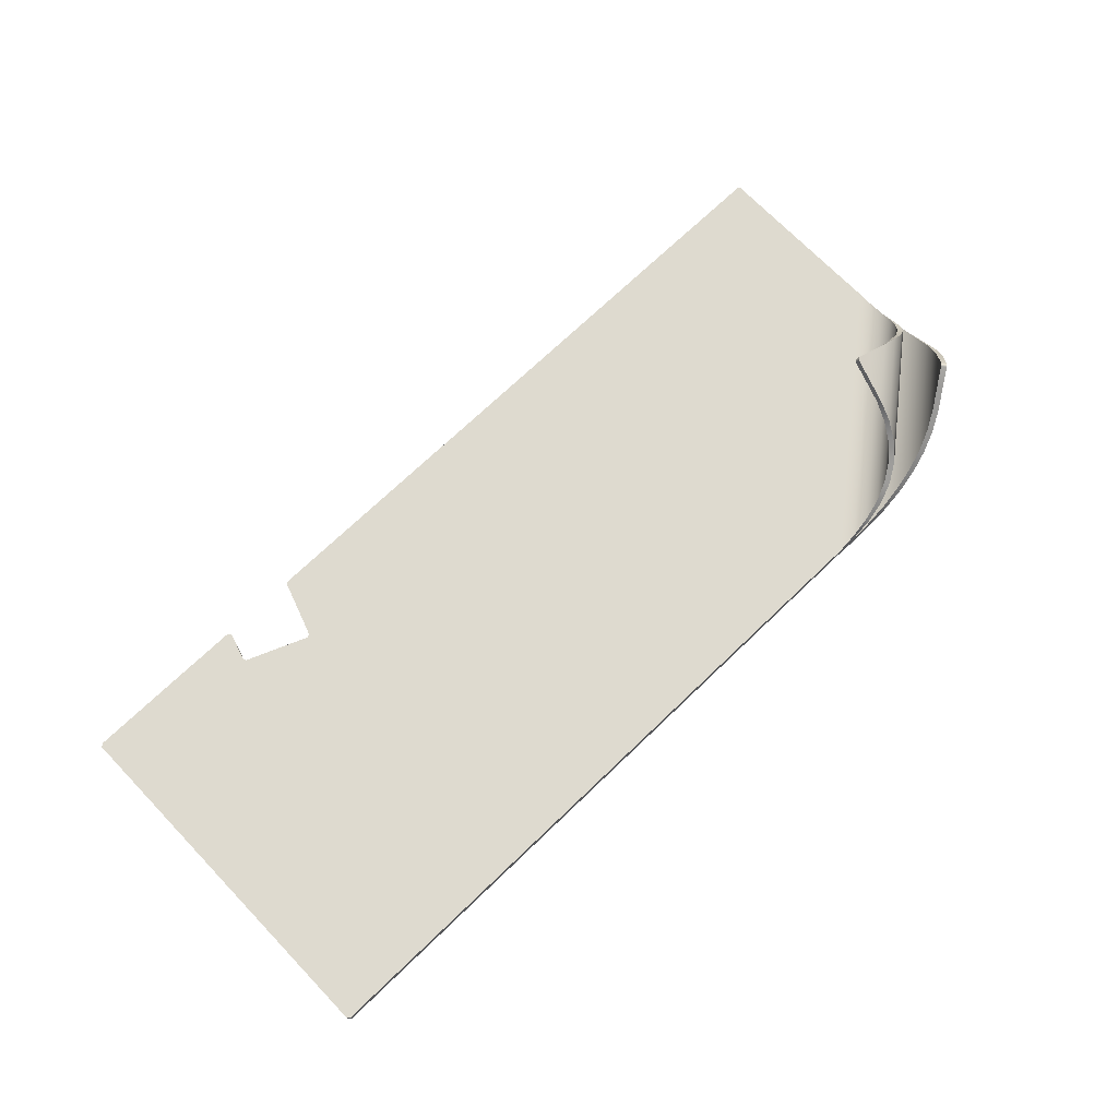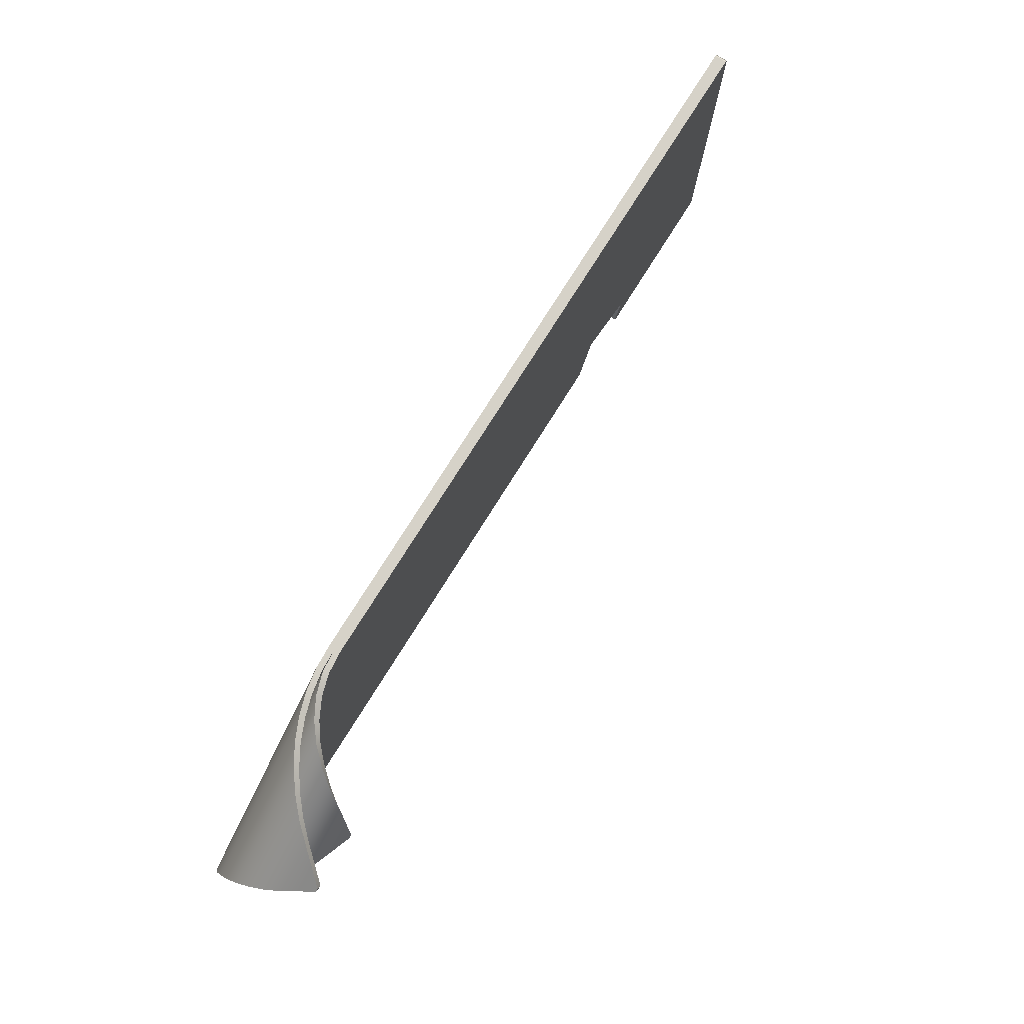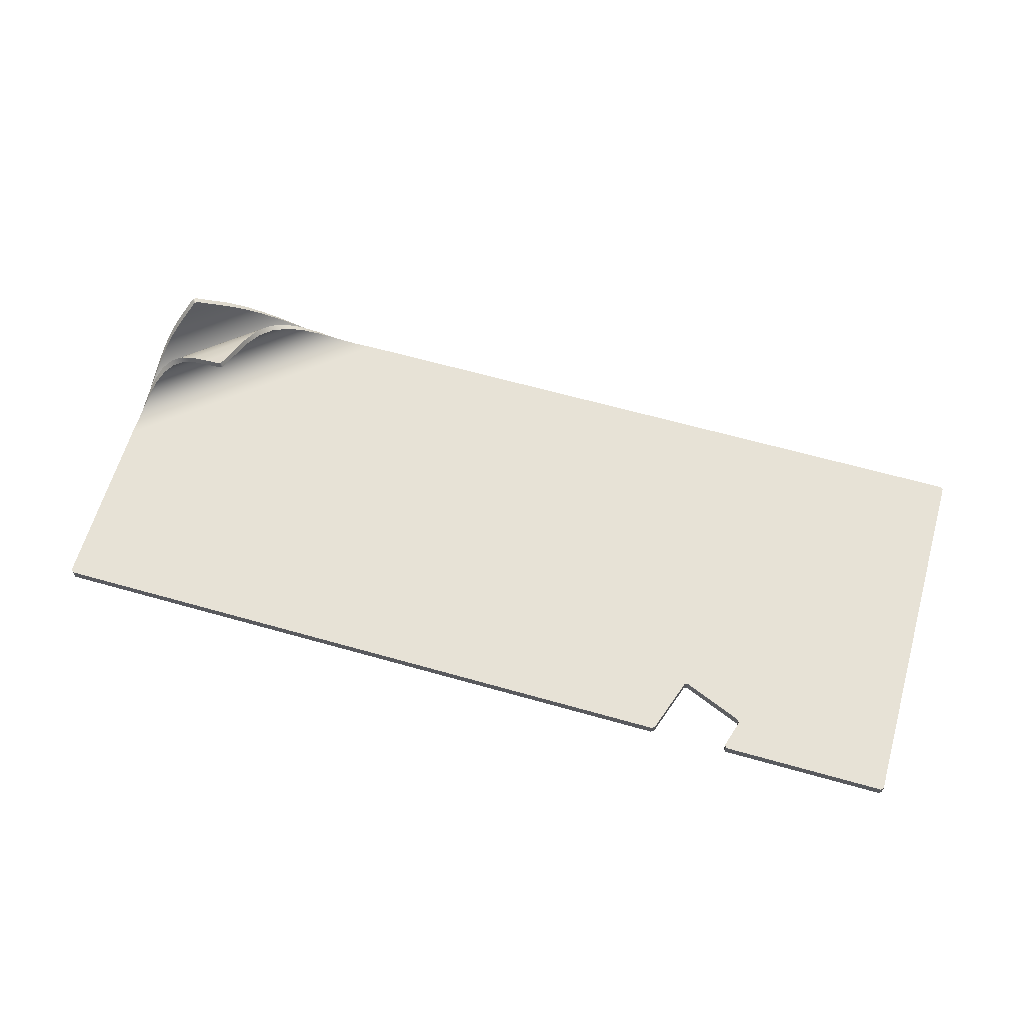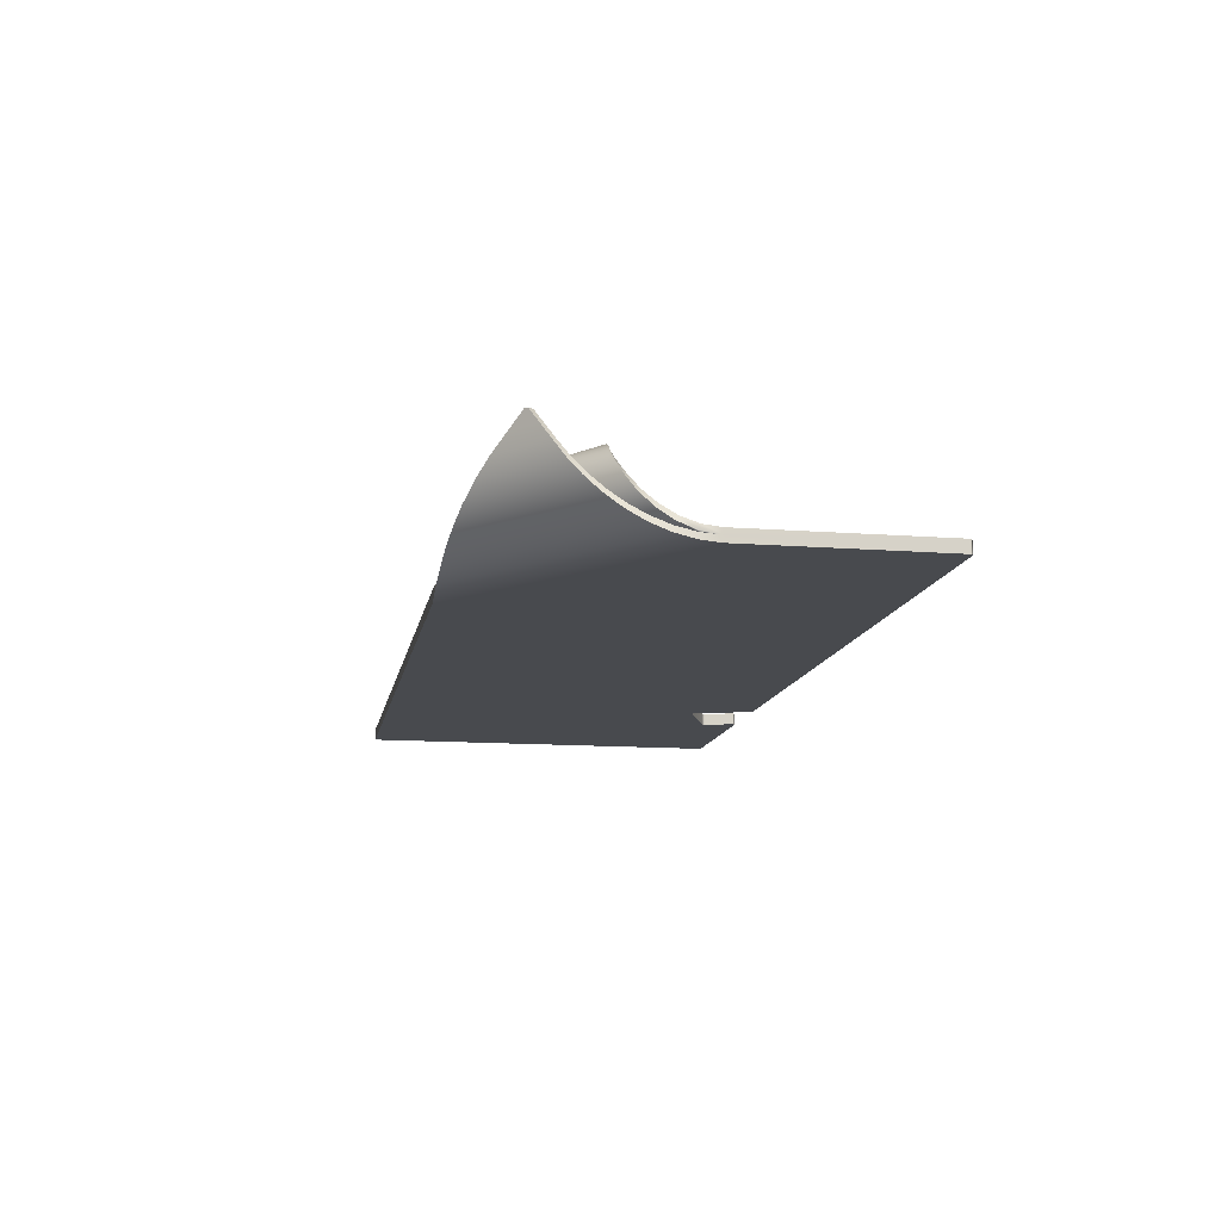
<metadata>
{"format":"obj","ext":"obj","renderer":"f3d","projection":"perspective","resolution":1024,"background":"white","views":[{"elev":71.0,"azim":136.1,"up":"+Z"},{"elev":77.9,"azim":-57.8,"up":"+Y"},{"elev":63.1,"azim":16.0,"up":"+Z"},{"elev":-12.8,"azim":-100.1,"up":"+Z"}]}
</metadata>
<code>
g mesh_Pik0911_00_TicketGeneral_1
v -0.06156 0.00257 -0.006437
v -0.06147 3.029e-06 -0.006652
v -0.06114 -1.349e-05 -0.006652
v -0.06123 0.002596 -0.006473
v -0.06159 0.005079 -0.00584
v -0.06126 0.005148 -0.005903
v -0.06153 0.007473 -0.004883
v -0.0612 0.007586 -0.004961
v -0.06134 0.009703 -0.0036
v -0.06101 0.009859 -0.003683
v -0.06098 0.01172 -0.002038
v -0.06065 0.01192 -0.002115
v -0.06041 0.01349 -0.0002514
v -0.06008 0.01373 -0.0003163
v -0.05962 0.01499 0.001694
v -0.05928 0.01526 0.001648
v -0.05859 0.0162 0.003729
v -0.05823 0.01649 0.003706
v -0.05742 0.01723 0.005645
v -0.05704 0.01754 0.005645
v -0.05625 0.01827 0.007553
v -0.05585 0.0186 0.007576
v -0.05398 0.02004 0.005645
v -0.05211 0.02149 0.003706
v -0.05009 0.02276 0.001648
v -0.04783 0.02373 -0.0003169
v -0.04534 0.02442 -0.002116
v -0.04265 0.02486 -0.003684
v -0.03978 0.02509 -0.004962
v -0.03677 0.02515 -0.005903
v -0.03368 0.0251 -0.006474
v -0.03053 0.02499 -0.006652
v 4.344e-06 0.02499 -0.006653
v 4.344e-06 -5.3e-06 -0.006653
v 0.06109 0.02499 -0.006653
v -0.06108 -0.02501 -0.006653
v -0.06147 3.029e-06 -0.006652
v -0.06147 -0.02466 -0.006653
v 4.344e-06 -0.02501 -0.006653
v 0.06115 -5.3e-06 -0.006653
v 0.03006 -0.0148 -0.006653
v 0.02833 -0.02472 -0.006653
v 0.02793 -0.02501 -0.006653
v 0.03088 -0.01724 -0.006653
v 0.03133 -0.01703 -0.006653
v 0.04532 -0.01756 -0.006653
v 0.03951 -0.0204 -0.006653
v 0.03972 -0.02084 -0.006653
v 0.06109 -0.02501 -0.006653
v 0.03887 -0.02501 -0.006653
v 0.03857 -0.02461 -0.006653
v 0.06119 -0.02491 -0.006653
v 0.06147 -5.3e-06 -0.006653
v 0.06147 0.02465 -0.006653
v 0.06147 -0.02466 -0.006653
v -0.03359 0.02499 -0.005708
v -0.03054 0.02499 -0.005873
v -0.06116 1.175e-06 -0.00589
v -0.06116 0.002497 -0.005703
v -0.06147 -5.303e-06 -0.005873
v -0.03659 0.02493 -0.005178
v -0.06146 0.00245 -0.005674
v -0.0611 0.004935 -0.00517
v -0.03951 0.02476 -0.004304
v -0.0614 0.00485 -0.00512
v -0.06096 0.007268 -0.004294
v -0.04231 0.02444 -0.003118
v -0.06126 0.007143 -0.004231
v -0.06069 0.009447 -0.003107
v -0.04494 0.02393 -0.001663
v -0.061 0.009283 -0.003041
v -0.06026 0.01143 -0.001652
v -0.04738 0.02318 6.653e-06
v -0.06057 0.01123 -0.00159
v -0.05963 0.01318 1.611e-05
v -0.04961 0.02217 0.00183
v -0.05996 0.01294 6.748e-05
v -0.0588 0.01467 0.001837
v -0.05162 0.02088 0.00374
v -0.05914 0.0144 0.001873
v -0.05774 0.01588 0.003745
v -0.05349 0.01944 0.005671
v -0.0581 0.01559 0.003762
v -0.05655 0.01694 0.005673
v -0.05536 0.01799 0.007602
v -0.05693 0.01663 0.005671
v -0.05576 0.01767 0.007579
v -0.05585 0.0186 0.007576
v -0.05576 0.01767 0.007579
v -0.05625 0.01827 0.007553
v -0.05536 0.01799 0.007602
v -0.05398 0.02004 0.005645
v -0.05349 0.01944 0.005671
v -0.05211 0.02149 0.003706
v -0.05162 0.02088 0.00374
v -0.05009 0.02276 0.001648
v -0.04961 0.02217 0.00183
v -0.04783 0.02373 -0.0003169
v -0.04738 0.02318 6.653e-06
v -0.04534 0.02442 -0.002116
v -0.04494 0.02393 -0.001663
v -0.04265 0.02486 -0.003684
v -0.04231 0.02444 -0.003118
v -0.03978 0.02509 -0.004962
v -0.03951 0.02476 -0.004304
v -0.03677 0.02515 -0.005903
v -0.03659 0.02493 -0.005178
v -0.03368 0.0251 -0.006474
v -0.03359 0.02499 -0.005708
v -0.03053 0.02499 -0.006652
v -0.03054 0.02499 -0.005873
v 4.344e-06 0.02499 -0.006653
v -0.03054 0.02499 -0.005873
v 4.344e-06 0.02499 -0.005095
v -0.03055 0.02501 -0.005094
v 0.06109 0.02499 -0.005095
v 0.06109 0.02499 -0.006653
v 0.06147 0.02465 -0.006653
v 0.06147 0.02465 -0.005095
v -0.03342 0.02478 -0.004844
v -0.03357 0.02497 -0.005584
v -0.03648 0.02479 -0.004683
v -0.03618 0.02442 -0.004066
v -0.03914 0.0243 -0.00327
v -0.03872 0.0238 -0.002845
v -0.04145 0.0234 -0.001506
v -0.04097 0.02281 -0.001321
v -0.04337 0.02201 0.0004117
v -0.04288 0.02141 0.0003368
v -0.04489 0.02013 0.002268
v -0.04444 0.01958 0.001941
v -0.04603 0.01779 0.003853
v -0.04568 0.01735 0.003311
v -0.04688 0.01509 0.004989
v -0.04666 0.01482 0.004292
v -0.04761 0.01224 0.005821
v -0.0474 0.01198 0.005118
v -0.04834 0.009394 0.006653
v -0.04813 0.009135 0.00595
v -0.04854 0.008824 0.00594
v -0.04875 0.009084 0.006643
v -0.05693 0.01663 0.005671
v -0.05625 0.01827 0.007553
v -0.05576 0.01767 0.007579
v -0.05742 0.01723 0.005645
v -0.0581 0.01559 0.003762
v -0.05859 0.0162 0.003729
v -0.05914 0.0144 0.001873
v -0.05962 0.01499 0.001694
v -0.05996 0.01294 6.748e-05
v -0.06041 0.01349 -0.0002514
v -0.06057 0.01123 -0.00159
v -0.06098 0.01172 -0.002038
v -0.061 0.009283 -0.003041
v -0.06134 0.009703 -0.0036
v -0.06126 0.007143 -0.004231
v -0.06153 0.007473 -0.004883
v -0.0614 0.00485 -0.00512
v -0.06159 0.005079 -0.00584
v -0.06146 0.00245 -0.005674
v -0.06156 0.00257 -0.006437
v -0.06147 -5.303e-06 -0.005873
v -0.06147 3.029e-06 -0.006652
v -0.06147 -0.02466 -0.006653
v -0.06147 3.029e-06 -0.006652
v -0.06147 -5.303e-06 -0.005873
v -0.06147 -0.02466 -0.005095
v -0.06146 -1.592e-05 -0.005094
v -0.06127 0.002221 -0.004793
v -0.06144 0.002429 -0.005525
v -0.06097 0.004314 -0.003981
v -0.06128 0.004695 -0.004585
v -0.06044 0.00614 -0.002747
v -0.06086 0.006653 -0.003157
v -0.05963 0.007607 -0.001227
v -0.06011 0.008196 -0.001397
v -0.05848 0.008663 0.0004135
v -0.05897 0.009263 0.0005005
v -0.05698 0.0093 0.001993
v -0.05743 0.009845 0.002328
v -0.05518 0.009557 0.003338
v -0.05553 0.009987 0.003885
v -0.05313 0.009513 0.004301
v -0.05335 0.009781 0.004999
v -0.05084 0.009173 0.005118
v -0.05105 0.009432 0.005821
v -0.04854 0.008824 0.00594
v -0.04875 0.009084 0.006643
v 0.06147 -5.3e-06 -0.006653
v 0.06147 0.02465 -0.005095
v 0.06147 0.02465 -0.006653
v 0.06147 -5.3e-06 -0.005095
v 0.06147 -0.02466 -0.005095
v 0.06147 -0.02466 -0.006653
v 0.02833 -0.02472 -0.005095
v 0.02793 -0.02501 -0.005095
v 4.344e-06 -0.02501 -0.005095
v 0.03088 -0.01724 -0.005095
v 0.03006 -0.0148 -0.005095
v 0.03133 -0.01703 -0.005095
v 0.04532 -0.01756 -0.005095
v 0.03951 -0.0204 -0.005095
v 0.06113 -5.3e-06 -0.005095
v 4.344e-06 -5.3e-06 -0.005095
v 0.03972 -0.02084 -0.005095
v 0.06109 -0.02501 -0.005095
v 0.03887 -0.02501 -0.005095
v 0.03857 -0.02461 -0.005095
v 0.06147 -0.02466 -0.005095
v 0.06147 -5.3e-06 -0.005095
v 0.06147 0.02465 -0.005095
v 0.06109 0.02499 -0.005095
v 4.344e-06 0.02499 -0.005095
v -0.03055 0.02501 -0.005094
v -0.06118 3.828e-06 -0.005094
v -0.06108 -0.02501 -0.005095
v -0.03342 0.02478 -0.004844
v -0.06146 -1.592e-05 -0.005094
v -0.06147 -0.02466 -0.005095
v -0.06099 0.00228 -0.004841
v -0.03618 0.02442 -0.004066
v -0.06127 0.002221 -0.004793
v -0.06068 0.004419 -0.00406
v -0.03872 0.0238 -0.002845
v -0.06097 0.004314 -0.003981
v -0.06016 0.006295 -0.002838
v -0.04097 0.02281 -0.001321
v -0.06044 0.00614 -0.002747
v -0.05935 0.007809 -0.001313
v -0.04288 0.02141 0.0003368
v -0.05963 0.007607 -0.001227
v -0.05819 0.008905 0.0003429
v -0.04444 0.01958 0.001941
v -0.05848 0.008663 0.0004135
v -0.05669 0.009572 0.001945
v -0.04568 0.01735 0.003311
v -0.05698 0.0093 0.001993
v -0.05486 0.009848 0.003313
v -0.04666 0.01482 0.004292
v -0.05518 0.009557 0.003338
v -0.05278 0.009814 0.004294
v -0.0474 0.01198 0.005118
v -0.05313 0.009513 0.004301
v -0.05046 0.00948 0.005119
v -0.04813 0.009135 0.00595
v -0.05084 0.009173 0.005118
v -0.04854 0.008824 0.00594
v -0.06108 -0.02501 -0.005095
v -0.06147 -0.02466 -0.006653
v -0.06147 -0.02466 -0.005095
v -0.06108 -0.02501 -0.006653
v 4.344e-06 -0.02501 -0.005095
v 4.344e-06 -0.02501 -0.006653
v 0.02793 -0.02501 -0.005095
v 0.02793 -0.02501 -0.006653
v 0.02833 -0.02472 -0.005095
v 0.02833 -0.02472 -0.006653
v 0.03088 -0.01724 -0.005095
v 0.03088 -0.01724 -0.006653
v 0.03133 -0.01703 -0.005095
v 0.03133 -0.01703 -0.006653
v 0.03951 -0.0204 -0.005095
v 0.03951 -0.0204 -0.006653
v 0.03972 -0.02084 -0.005095
v 0.03972 -0.02084 -0.006653
v 0.03857 -0.02461 -0.005095
v 0.03857 -0.02461 -0.006653
v 0.03887 -0.02501 -0.005095
v 0.03887 -0.02501 -0.006653
v 0.06109 -0.02501 -0.006653
v 0.06109 -0.02501 -0.005095
v 0.06147 -0.02466 -0.005095
v 0.06119 -0.02491 -0.006653
v 0.06147 -0.02466 -0.006653
v -0.06144 0.002429 -0.005525
v -0.06147 -5.303e-06 -0.005873
v -0.06116 1.175e-06 -0.00589
v -0.06111 0.002453 -0.005591
v -0.03054 0.02499 -0.005873
v -0.03357 0.02497 -0.005584
v -0.06128 0.004695 -0.004585
v -0.03648 0.02479 -0.004683
v -0.06096 0.004777 -0.004695
v -0.06086 0.006653 -0.003157
v -0.03914 0.0243 -0.00327
v -0.06056 0.006796 -0.003285
v -0.06011 0.008196 -0.001397
v -0.04145 0.0234 -0.001506
v -0.05982 0.008397 -0.00152
v -0.05897 0.009263 0.0005005
v -0.04337 0.02201 0.0004117
v -0.05868 0.009512 0.0004006
v -0.05743 0.009845 0.002328
v -0.04489 0.02013 0.002268
v -0.05713 0.01013 0.00226
v -0.05553 0.009987 0.003885
v -0.04603 0.01779 0.003853
v -0.05522 0.01029 0.003849
v -0.05335 0.009781 0.004999
v -0.04688 0.01509 0.004989
v -0.05301 0.01009 0.004988
v -0.05105 0.009432 0.005821
v -0.05067 0.009741 0.005821
v -0.04761 0.01224 0.005821
v -0.04875 0.009084 0.006643
v -0.04834 0.009394 0.006653
g mesh_Pik0911_00_TicketGeneral_1_0
f 3 2 1
f 4 3 1
f 4 1 5
f 6 4 5
f 6 5 7
f 8 6 7
f 8 7 9
f 10 8 9
f 10 9 11
f 12 10 11
f 12 11 13
f 14 12 13
f 14 13 15
f 16 14 15
f 16 15 17
f 18 16 17
f 18 17 19
f 20 18 19
f 20 19 21
f 22 20 21
f 20 22 23
f 20 23 24
f 18 20 24
f 18 24 16
f 24 25 16
f 16 25 14
f 25 26 14
f 14 26 12
f 26 27 12
f 12 27 10
f 27 28 10
f 10 28 8
f 28 29 8
f 8 29 6
f 29 30 6
f 6 30 4
f 30 31 4
f 4 31 3
f 31 32 3
f 32 33 3
f 33 34 3
f 34 33 35
f 3 34 36
f 3 36 37
f 36 38 37
f 34 39 36
f 40 34 35
f 41 39 34
f 41 34 40
f 42 39 41
f 42 43 39
f 41 44 42
f 41 45 44
f 41 46 45
f 46 41 40
f 47 45 46
f 46 48 47
f 49 48 46
f 49 46 40
f 50 48 49
f 51 48 50
f 52 49 40
f 53 40 35
f 52 40 53
f 54 53 35
f 55 52 53
f 58 57 56
f 59 58 56
f 60 58 59
f 59 56 61
f 62 60 59
f 63 59 61
f 62 59 63
f 63 61 64
f 65 62 63
f 66 63 64
f 65 63 66
f 66 64 67
f 68 65 66
f 69 66 67
f 68 66 69
f 69 67 70
f 71 68 69
f 72 69 70
f 71 69 72
f 72 70 73
f 74 71 72
f 75 72 73
f 74 72 75
f 75 73 76
f 77 74 75
f 78 75 76
f 77 75 78
f 78 76 79
f 80 77 78
f 81 78 79
f 80 78 81
f 81 79 82
f 83 80 81
f 84 81 82
f 83 81 84
f 84 82 85
f 86 83 84
f 86 84 85
f 87 86 85
f 90 89 88
f 89 91 88
f 92 88 91
f 93 92 91
f 94 92 93
f 95 94 93
f 96 94 95
f 97 96 95
f 98 96 97
f 99 98 97
f 100 98 99
f 101 100 99
f 102 100 101
f 103 102 101
f 104 102 103
f 105 104 103
f 106 104 105
f 107 106 105
f 108 106 107
f 109 108 107
f 110 108 109
f 111 110 109
f 110 113 112
f 113 114 112
f 113 115 114
f 112 114 116
f 117 112 116
f 117 116 118
f 116 119 118
f 113 120 115
f 113 121 120
f 121 122 120
f 122 123 120
f 122 124 123
f 124 125 123
f 124 126 125
f 126 127 125
f 126 128 127
f 128 129 127
f 128 130 129
f 130 131 129
f 130 132 131
f 132 133 131
f 132 134 133
f 134 135 133
f 134 136 135
f 136 137 135
f 136 138 137
f 138 139 137
f 140 139 138
f 141 140 138
f 144 143 142
f 143 145 142
f 142 145 146
f 145 147 146
f 146 147 148
f 147 149 148
f 148 149 150
f 149 151 150
f 150 151 152
f 151 153 152
f 152 153 154
f 153 155 154
f 154 155 156
f 155 157 156
f 156 157 158
f 157 159 158
f 158 159 160
f 159 161 160
f 160 161 162
f 161 163 162
f 166 165 164
f 166 164 167
f 168 166 167
f 166 168 169
f 170 166 169
f 170 169 171
f 172 170 171
f 172 171 173
f 174 172 173
f 174 173 175
f 176 174 175
f 176 175 177
f 178 176 177
f 178 177 179
f 180 178 179
f 180 179 181
f 182 180 181
f 182 181 183
f 184 182 183
f 184 183 185
f 186 184 185
f 186 185 187
f 188 186 187
f 191 190 189
f 190 192 189
f 189 192 193
f 194 189 193
f 197 196 195
f 197 195 198
f 197 198 199
f 199 198 200
f 199 200 201
f 202 201 200
f 203 199 201
f 203 204 199
f 197 199 204
f 205 201 202
f 205 206 201
f 206 203 201
f 205 207 206
f 207 205 208
f 206 209 203
f 209 210 203
f 203 210 211
f 212 203 211
f 212 213 203
f 213 204 203
f 204 213 214
f 197 204 215
f 215 204 214
f 216 197 215
f 215 214 217
f 216 215 218
f 219 216 218
f 220 215 217
f 218 215 220
f 220 217 221
f 222 218 220
f 223 220 221
f 222 220 223
f 223 221 224
f 225 222 223
f 226 223 224
f 225 223 226
f 226 224 227
f 228 225 226
f 229 226 227
f 228 226 229
f 229 227 230
f 231 228 229
f 232 229 230
f 231 229 232
f 232 230 233
f 234 231 232
f 235 232 233
f 234 232 235
f 235 233 236
f 237 234 235
f 238 235 236
f 237 235 238
f 238 236 239
f 240 237 238
f 241 238 239
f 240 238 241
f 241 239 242
f 243 240 241
f 244 241 242
f 243 241 244
f 244 242 245
f 246 243 244
f 246 244 245
f 247 246 245
f 250 249 248
f 249 251 248
f 248 251 252
f 251 253 252
f 252 253 254
f 253 255 254
f 254 255 256
f 255 257 256
f 256 257 258
f 257 259 258
f 258 259 260
f 259 261 260
f 260 261 262
f 261 263 262
f 262 263 264
f 263 265 264
f 264 265 266
f 265 267 266
f 266 267 268
f 267 269 268
f 268 269 270
f 271 268 270
f 272 271 270
f 272 270 273
f 273 274 272
f 277 276 275
f 278 277 275
f 277 278 279
f 278 280 279
f 278 275 281
f 282 280 278
f 283 278 281
f 283 282 278
f 283 281 284
f 285 282 283
f 286 283 284
f 286 285 283
f 286 284 287
f 288 285 286
f 289 286 287
f 289 288 286
f 289 287 290
f 291 288 289
f 292 289 290
f 292 291 289
f 292 290 293
f 294 291 292
f 295 292 293
f 295 294 292
f 295 293 296
f 297 294 295
f 298 295 296
f 298 297 295
f 298 296 299
f 300 297 298
f 301 298 299
f 301 300 298
f 301 299 302
f 301 303 300
f 303 301 302
f 303 304 300
f 303 302 305
f 303 306 304
f 306 303 305

</code>
